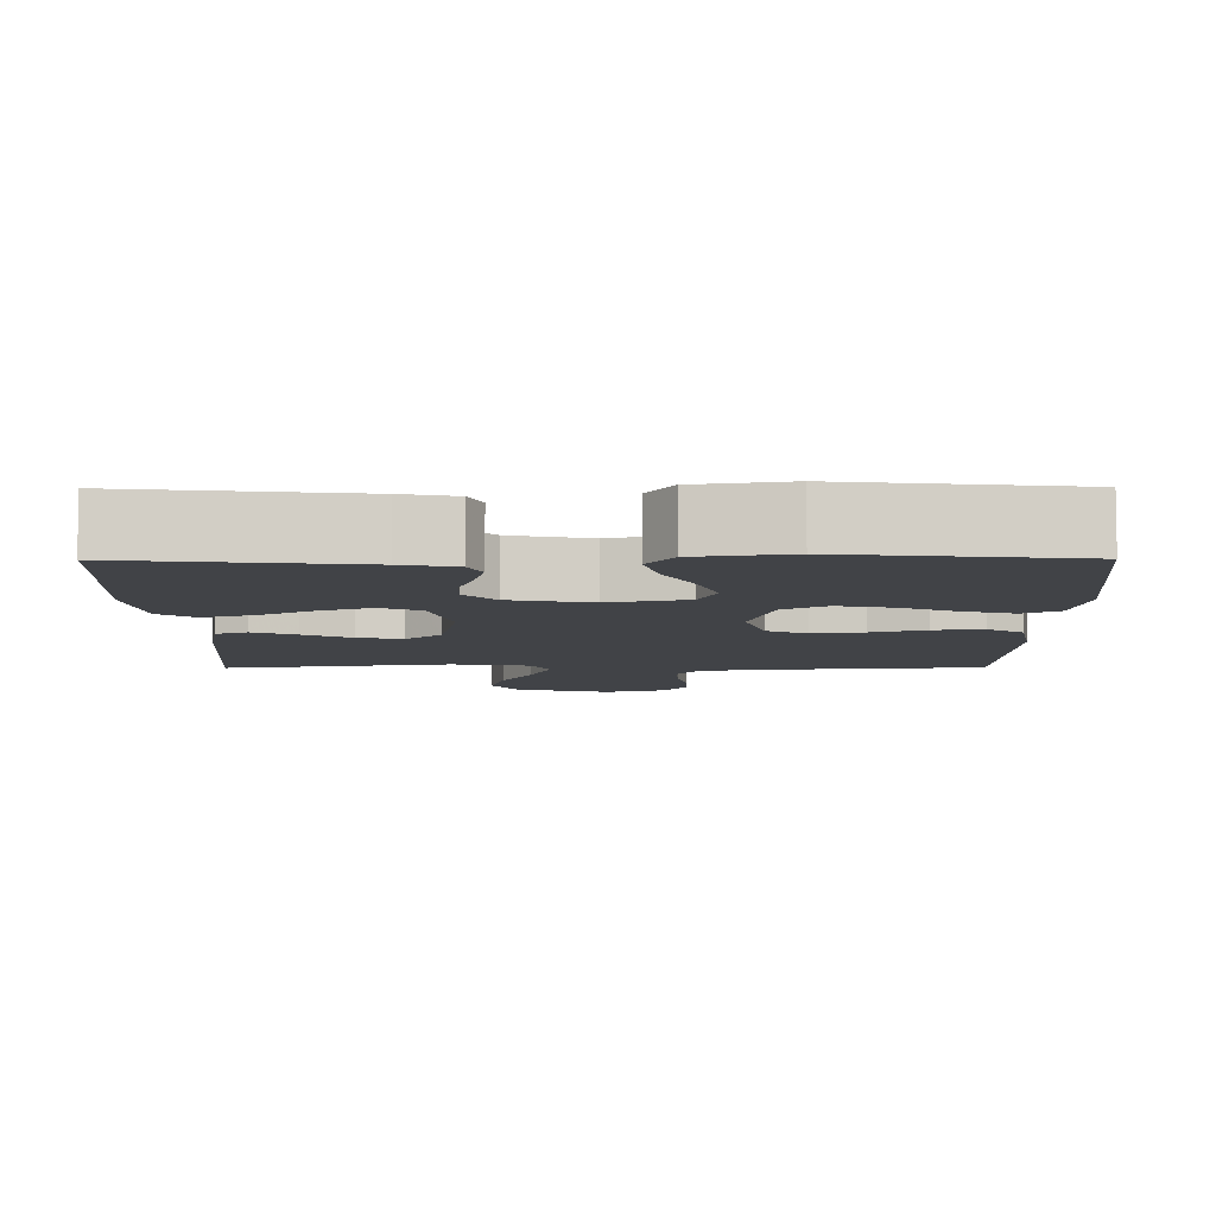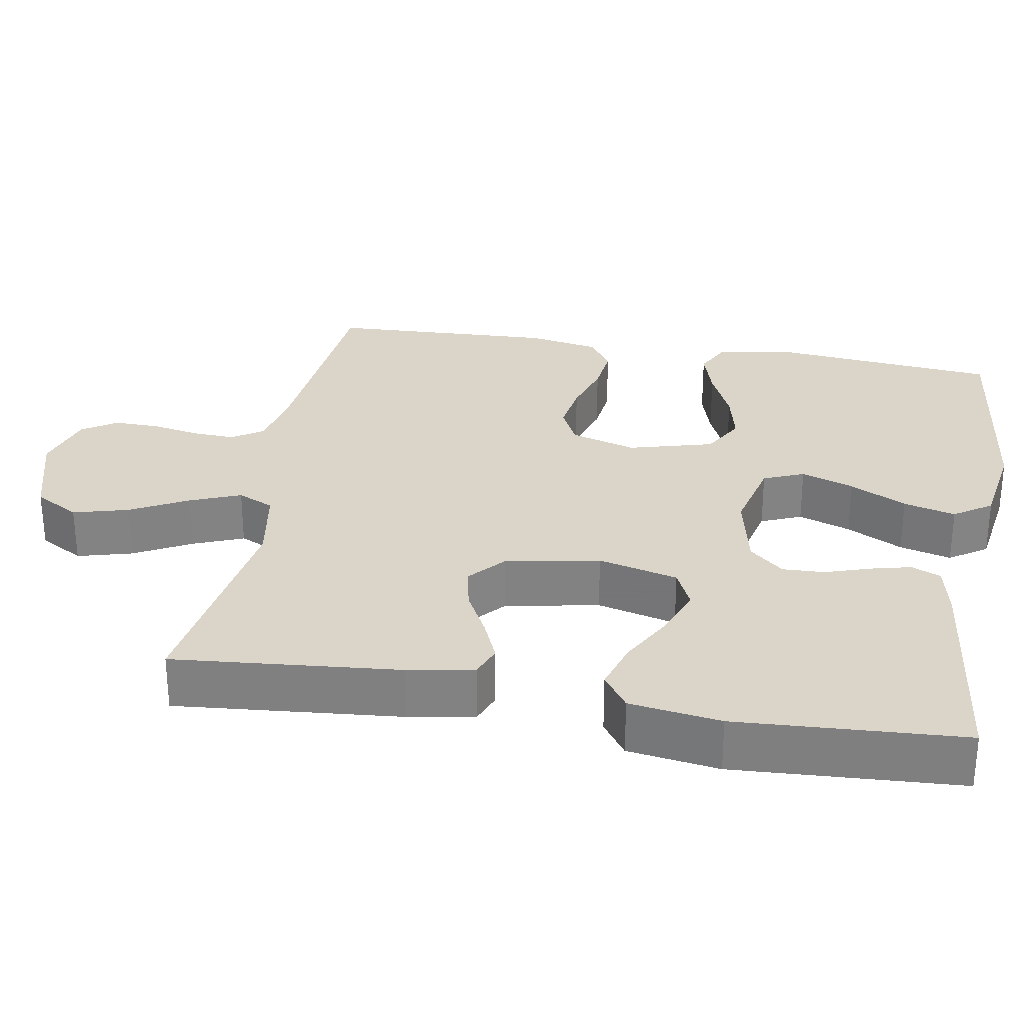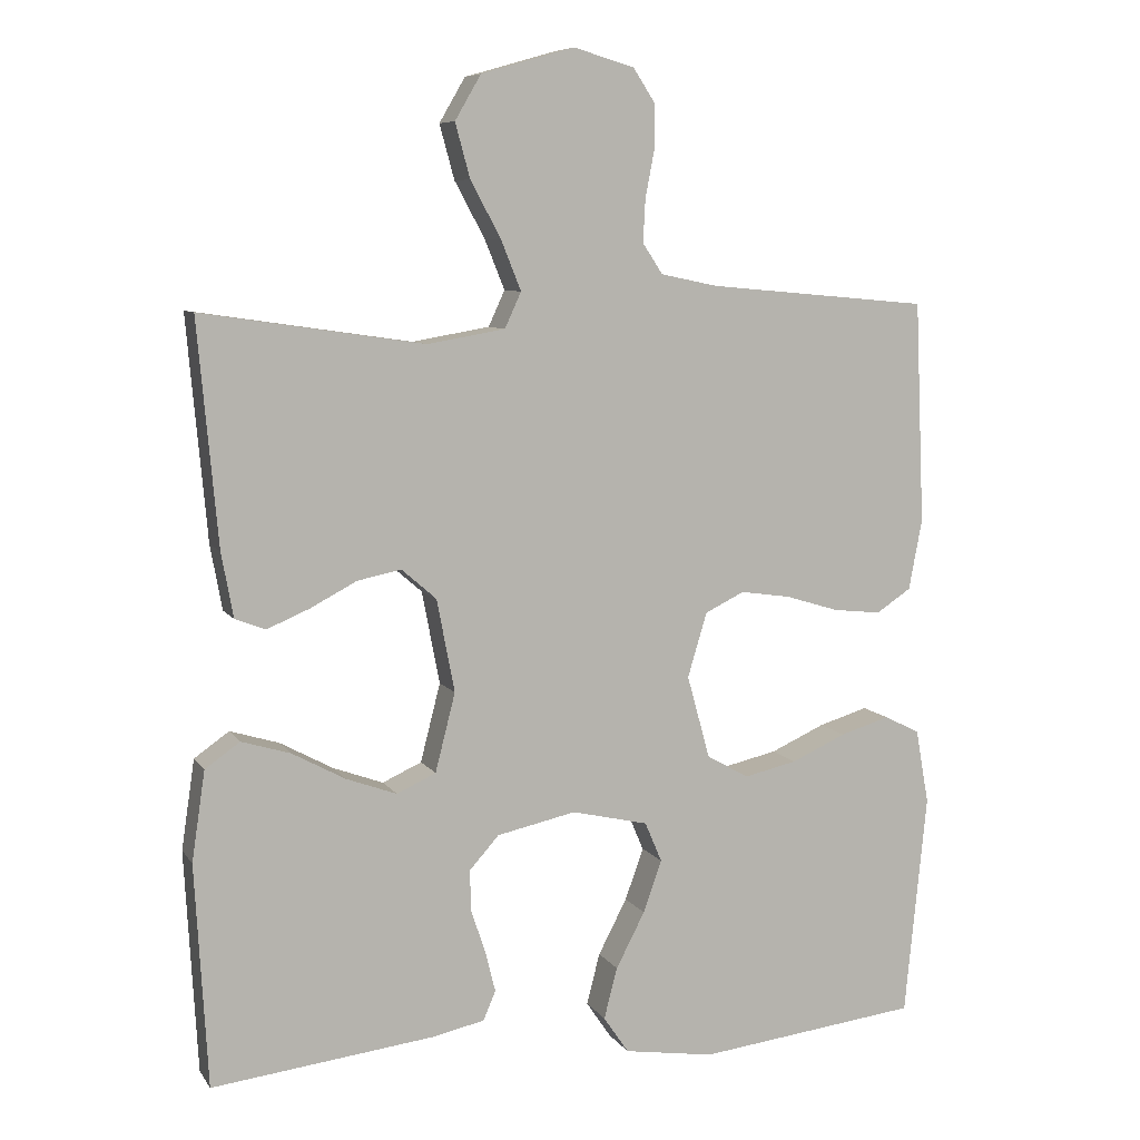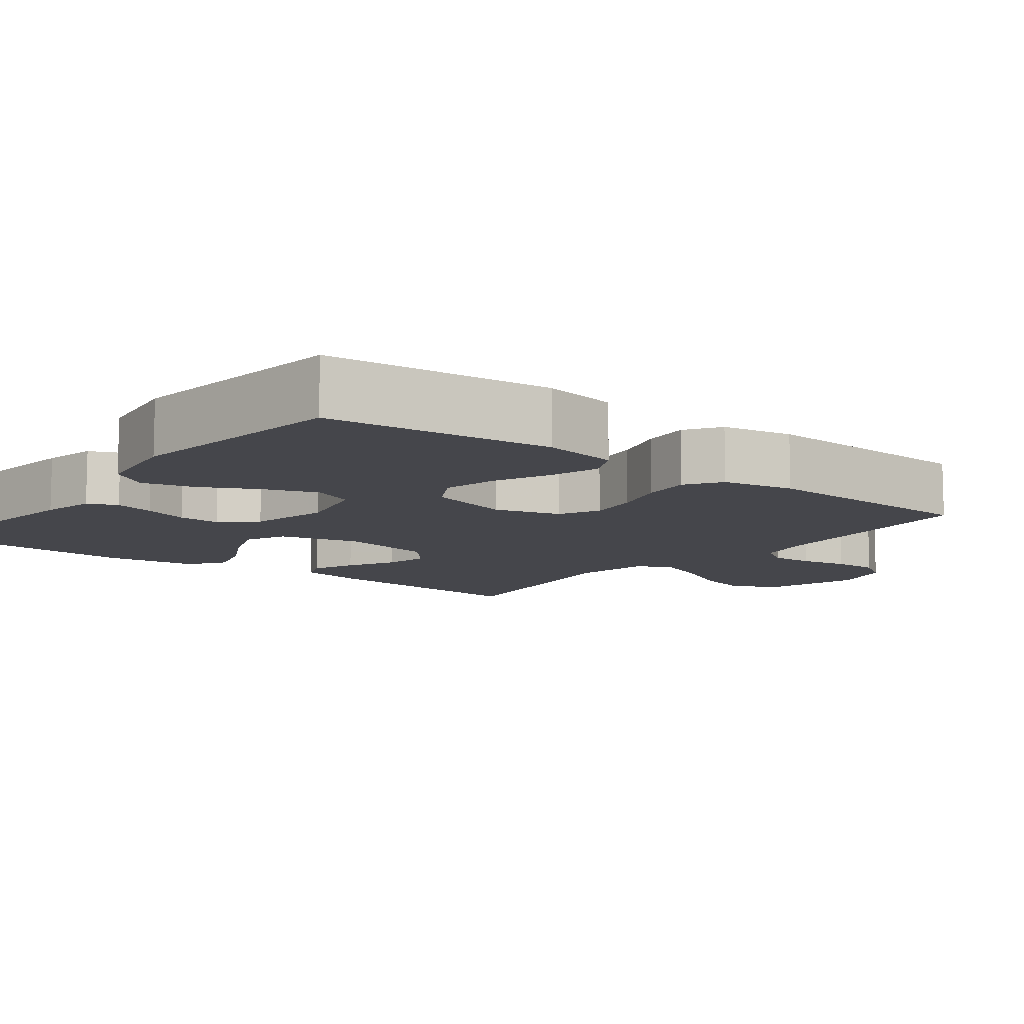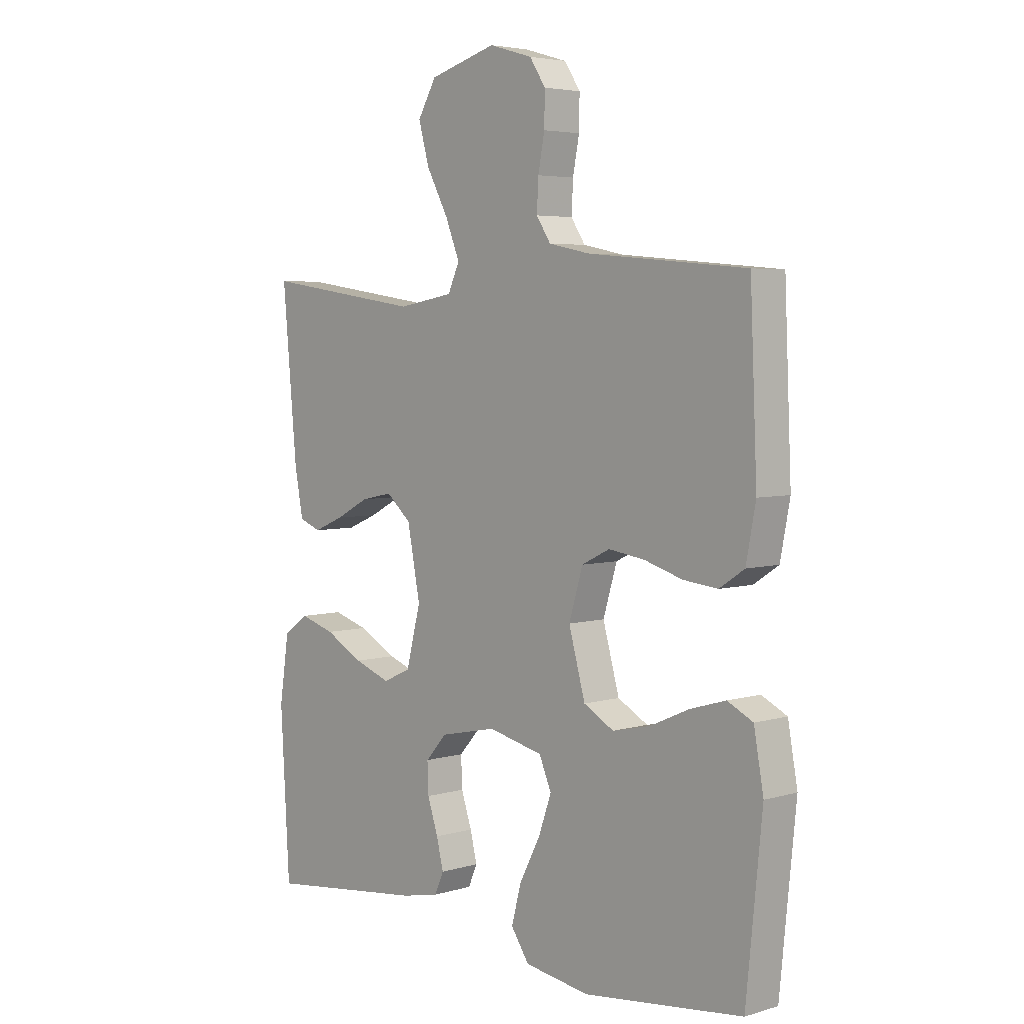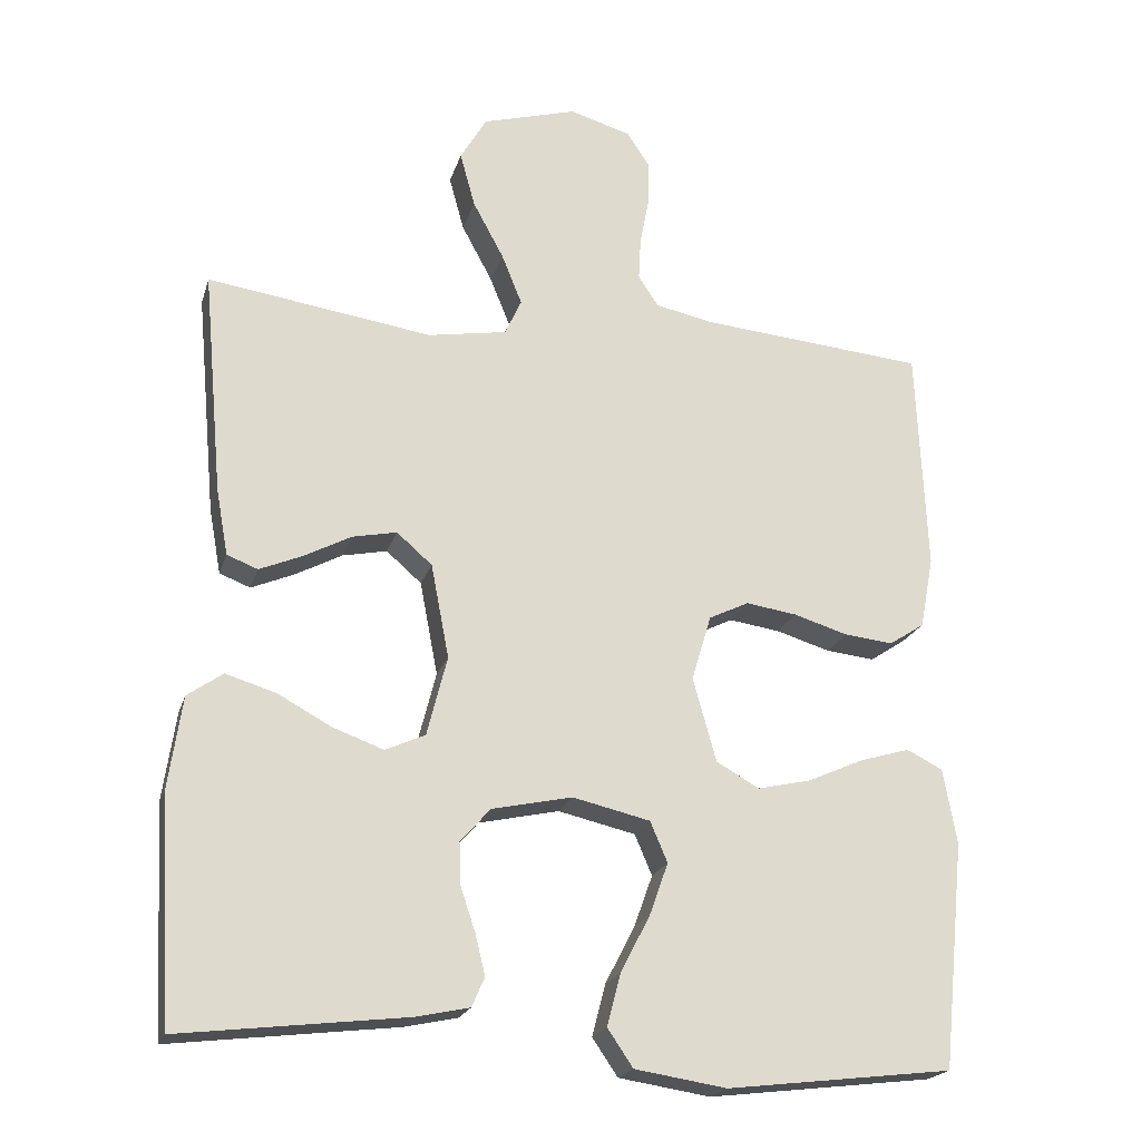
<metadata>
{"format":"obj","ext":"obj","renderer":"f3d","projection":"perspective","resolution":1024,"background":"white","views":[{"elev":-7.2,"azim":-179.6,"up":"+Y"},{"elev":29.2,"azim":99.9,"up":"+Y"},{"elev":7.9,"azim":160.6,"up":"+Z"},{"elev":-10.0,"azim":-127.9,"up":"+Y"},{"elev":4.6,"azim":-133.2,"up":"+Z"},{"elev":-20.7,"azim":165.0,"up":"+Z"}]}
</metadata>
<code>
v -0.5 0.07 0.5
v -0.2 0.07 0.527
v -0.123 0.07 0.543
v -0.096 0.07 0.584
v -0.099 0.07 0.641
v -0.111 0.07 0.704
v -0.112 0.07 0.764
v -0.082 0.07 0.81
v 0 0.07 0.834
v 0.126 0.07 0.798
v 0.161 0.07 0.738
v 0.141 0.07 0.665
v 0.1 0.07 0.589
v 0.073 0.07 0.522
v 0.095 0.07 0.474
v 0.2 0.07 0.456
v 0.5 0.07 0.5
v 0.473 0.07 0.2
v 0.457 0.07 0.113
v 0.416 0.07 0.097
v 0.359 0.07 0.121
v 0.296 0.07 0.154
v 0.237 0.07 0.166
v 0.19 0.07 0.125
v 0.166 0.07 0
v 0.193 0.07 -0.106
v 0.246 0.07 -0.13
v 0.314 0.07 -0.105
v 0.386 0.07 -0.066
v 0.452 0.07 -0.046
v 0.499 0.07 -0.079
v 0.517 0.07 -0.2
v 0.5 0.07 -0.5
v 0.2 0.07 -0.465
v 0.129 0.07 -0.45
v 0.112 0.07 -0.411
v 0.125 0.07 -0.358
v 0.145 0.07 -0.298
v 0.147 0.07 -0.242
v 0.107 0.07 -0.197
v 0 0.07 -0.174
v -0.103 0.07 -0.198
v -0.126 0.07 -0.252
v -0.101 0.07 -0.322
v -0.062 0.07 -0.397
v -0.044 0.07 -0.466
v -0.078 0.07 -0.516
v -0.2 0.07 -0.535
v -0.5 0.07 -0.5
v -0.53 0.07 -0.2
v -0.512 0.07 -0.099
v -0.464 0.07 -0.075
v -0.397 0.07 -0.095
v -0.323 0.07 -0.128
v -0.252 0.07 -0.144
v -0.195 0.07 -0.112
v -0.164 0.07 0
v -0.19 0.07 0.087
v -0.243 0.07 0.113
v -0.311 0.07 0.103
v -0.383 0.07 0.081
v -0.448 0.07 0.074
v -0.495 0.07 0.105
v -0.513 0.07 0.2
v -0.5 0 0.5
v -0.2 0 0.527
v -0.123 0 0.543
v -0.096 0 0.584
v -0.099 0 0.641
v -0.111 0 0.704
v -0.112 0 0.764
v -0.082 0 0.81
v 0 0 0.834
v 0.126 0 0.798
v 0.161 0 0.738
v 0.141 0 0.665
v 0.1 0 0.589
v 0.073 0 0.522
v 0.095 0 0.474
v 0.2 0 0.456
v 0.5 0 0.5
v 0.473 0 0.2
v 0.457 0 0.113
v 0.416 0 0.097
v 0.359 0 0.121
v 0.296 0 0.154
v 0.237 0 0.166
v 0.19 0 0.125
v 0.166 0 0
v 0.193 0 -0.106
v 0.246 0 -0.13
v 0.314 0 -0.105
v 0.386 0 -0.066
v 0.452 0 -0.046
v 0.499 0 -0.079
v 0.517 0 -0.2
v 0.5 0 -0.5
v 0.2 0 -0.465
v 0.129 0 -0.45
v 0.112 0 -0.411
v 0.125 0 -0.358
v 0.145 0 -0.298
v 0.147 0 -0.242
v 0.107 0 -0.197
v 0 0 -0.174
v -0.103 0 -0.198
v -0.126 0 -0.252
v -0.101 0 -0.322
v -0.062 0 -0.397
v -0.044 0 -0.466
v -0.078 0 -0.516
v -0.2 0 -0.535
v -0.5 0 -0.5
v -0.53 0 -0.2
v -0.512 0 -0.099
v -0.464 0 -0.075
v -0.397 0 -0.095
v -0.323 0 -0.128
v -0.252 0 -0.144
v -0.195 0 -0.112
v -0.164 0 0
v -0.19 0 0.087
v -0.243 0 0.113
v -0.311 0 0.103
v -0.383 0 0.081
v -0.448 0 0.074
v -0.495 0 0.105
v -0.513 0 0.2
f 63 64 1 2
f 60 61 62 63
f 59 60 63 2
f 58 59 2 3
f 57 58 3 4
f 51 52 53 54
f 51 54 55
f 50 51 55
f 49 50 55
f 48 49 55 56
f 44 45 46 47
f 43 44 47 48
f 35 36 37 38
f 33 34 35 38
f 33 38 39
f 32 33 39 40
f 28 29 30 31
f 27 28 31 32
f 19 20 21 22
f 17 18 19 22
f 16 17 22 23
f 15 16 23 24
f 10 11 12 13
f 10 13 14
f 9 10 14
f 8 9 14
f 5 6 7 8
f 4 5 8 14
f 57 4 14 15
f 43 48 56 57
f 42 43 57 15
f 27 32 40 41
f 26 27 41
f 25 26 41 42
f 15 24 25 42
f 66 65 128 127
f 127 126 125 124
f 66 127 124 123
f 67 66 123 122
f 68 67 122 121
f 118 117 116 115
f 119 118 115
f 119 115 114
f 119 114 113
f 120 119 113 112
f 111 110 109 108
f 112 111 108 107
f 102 101 100 99
f 102 99 98 97
f 103 102 97
f 104 103 97 96
f 95 94 93 92
f 96 95 92 91
f 86 85 84 83
f 86 83 82 81
f 87 86 81 80
f 88 87 80 79
f 77 76 75 74
f 78 77 74
f 78 74 73
f 78 73 72
f 72 71 70 69
f 78 72 69 68
f 79 78 68 121
f 121 120 112 107
f 79 121 107 106
f 105 104 96 91
f 105 91 90
f 106 105 90 89
f 106 89 88 79
f 1 65 66 2
f 2 66 67 3
f 3 67 68 4
f 4 68 69 5
f 5 69 70 6
f 6 70 71 7
f 7 71 72 8
f 8 72 73 9
f 9 73 74 10
f 10 74 75 11
f 11 75 76 12
f 12 76 77 13
f 13 77 78 14
f 14 78 79 15
f 15 79 80 16
f 16 80 81 17
f 17 81 82 18
f 18 82 83 19
f 19 83 84 20
f 20 84 85 21
f 21 85 86 22
f 22 86 87 23
f 23 87 88 24
f 24 88 89 25
f 25 89 90 26
f 26 90 91 27
f 27 91 92 28
f 28 92 93 29
f 29 93 94 30
f 30 94 95 31
f 31 95 96 32
f 32 96 97 33
f 33 97 98 34
f 34 98 99 35
f 35 99 100 36
f 36 100 101 37
f 37 101 102 38
f 38 102 103 39
f 39 103 104 40
f 40 104 105 41
f 41 105 106 42
f 42 106 107 43
f 43 107 108 44
f 44 108 109 45
f 45 109 110 46
f 46 110 111 47
f 47 111 112 48
f 48 112 113 49
f 49 113 114 50
f 50 114 115 51
f 51 115 116 52
f 52 116 117 53
f 53 117 118 54
f 54 118 119 55
f 55 119 120 56
f 56 120 121 57
f 57 121 122 58
f 58 122 123 59
f 59 123 124 60
f 60 124 125 61
f 61 125 126 62
f 62 126 127 63
f 63 127 128 64
f 64 128 65 1

</code>
